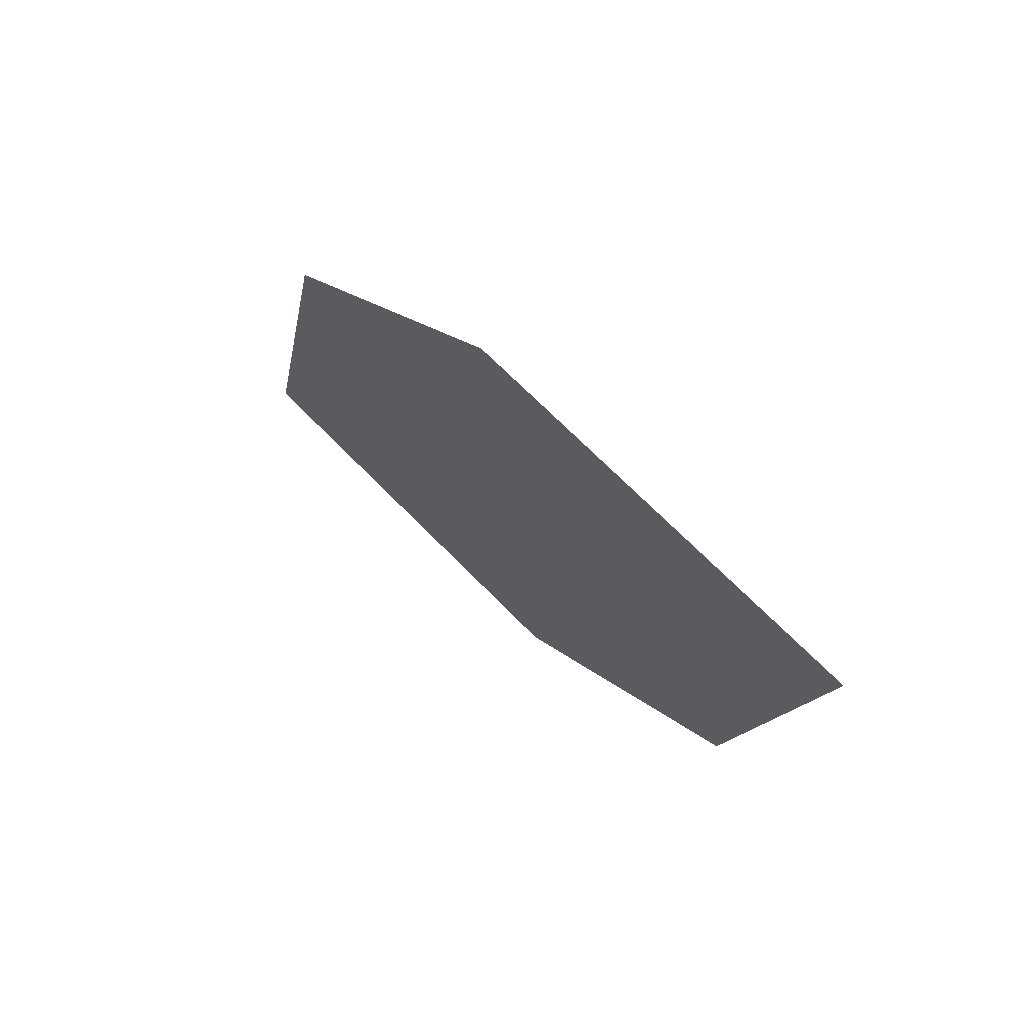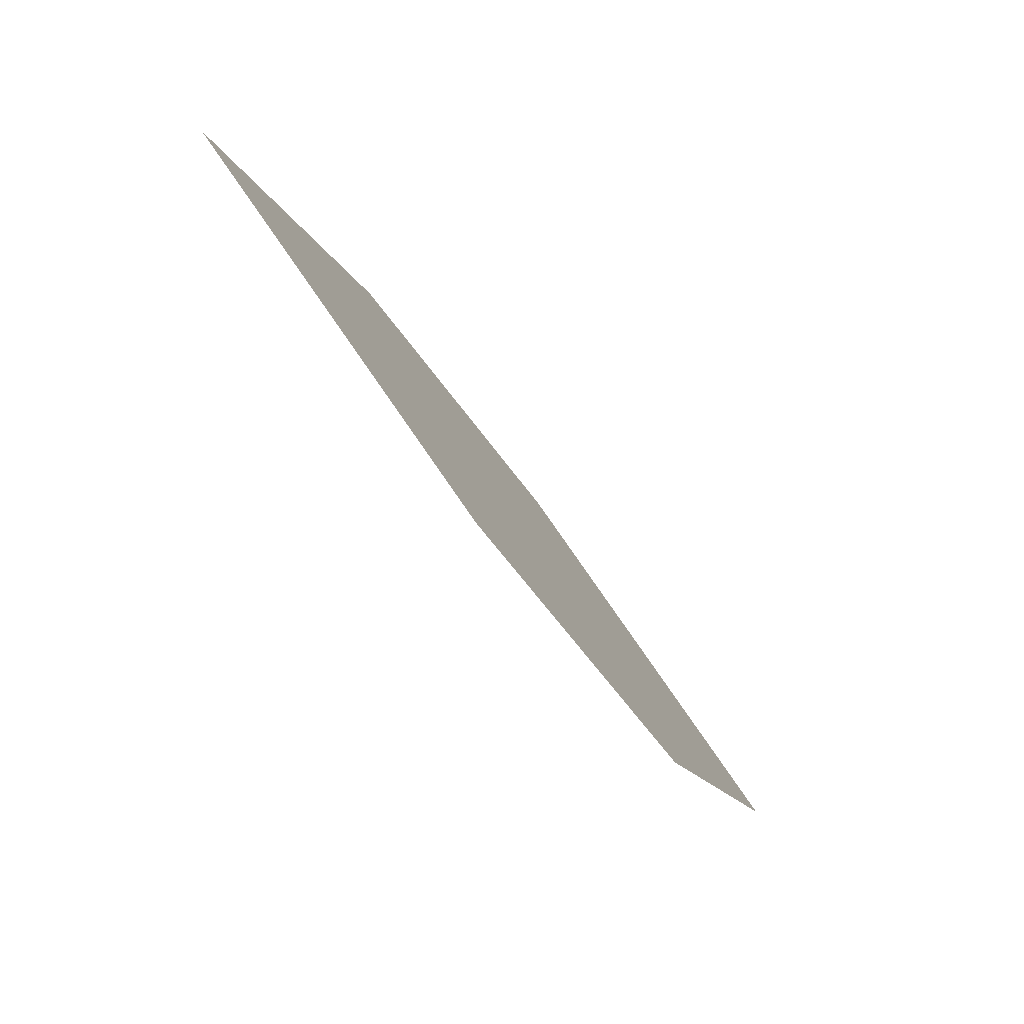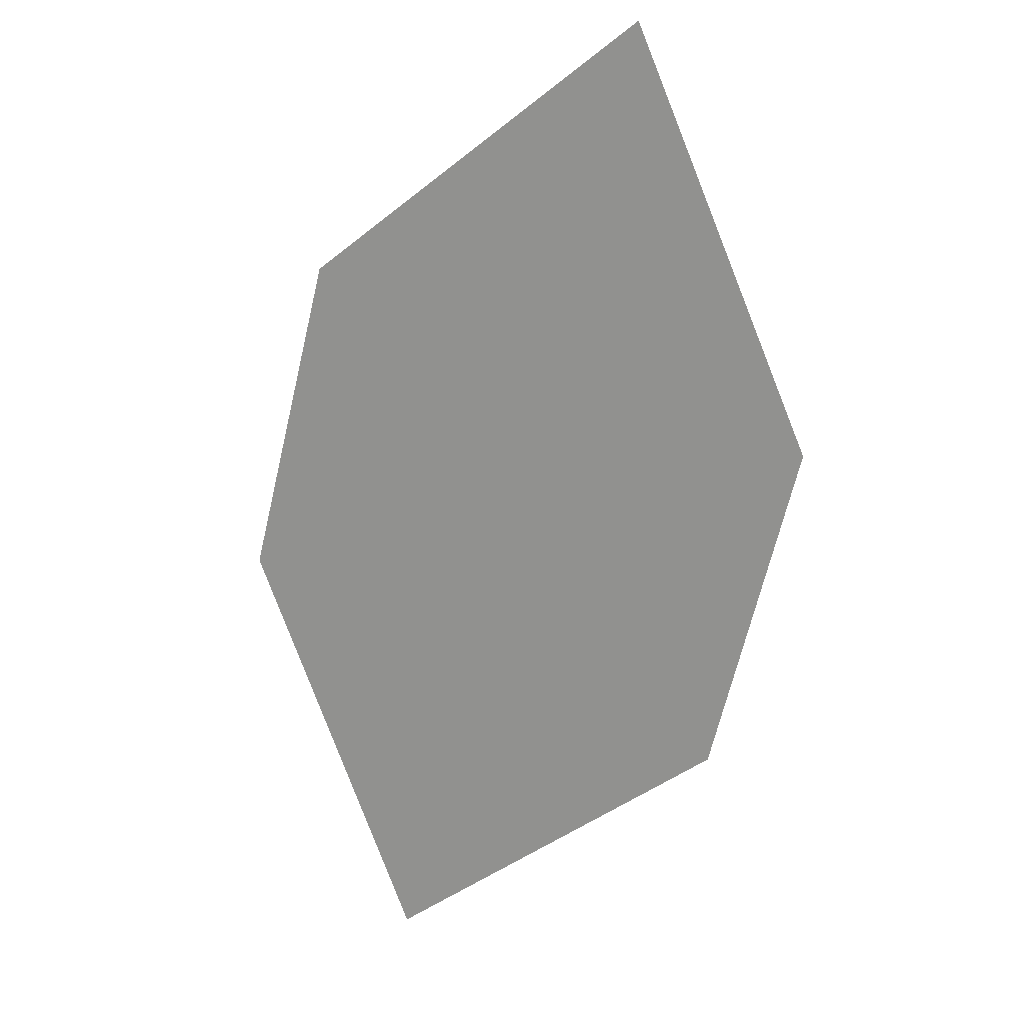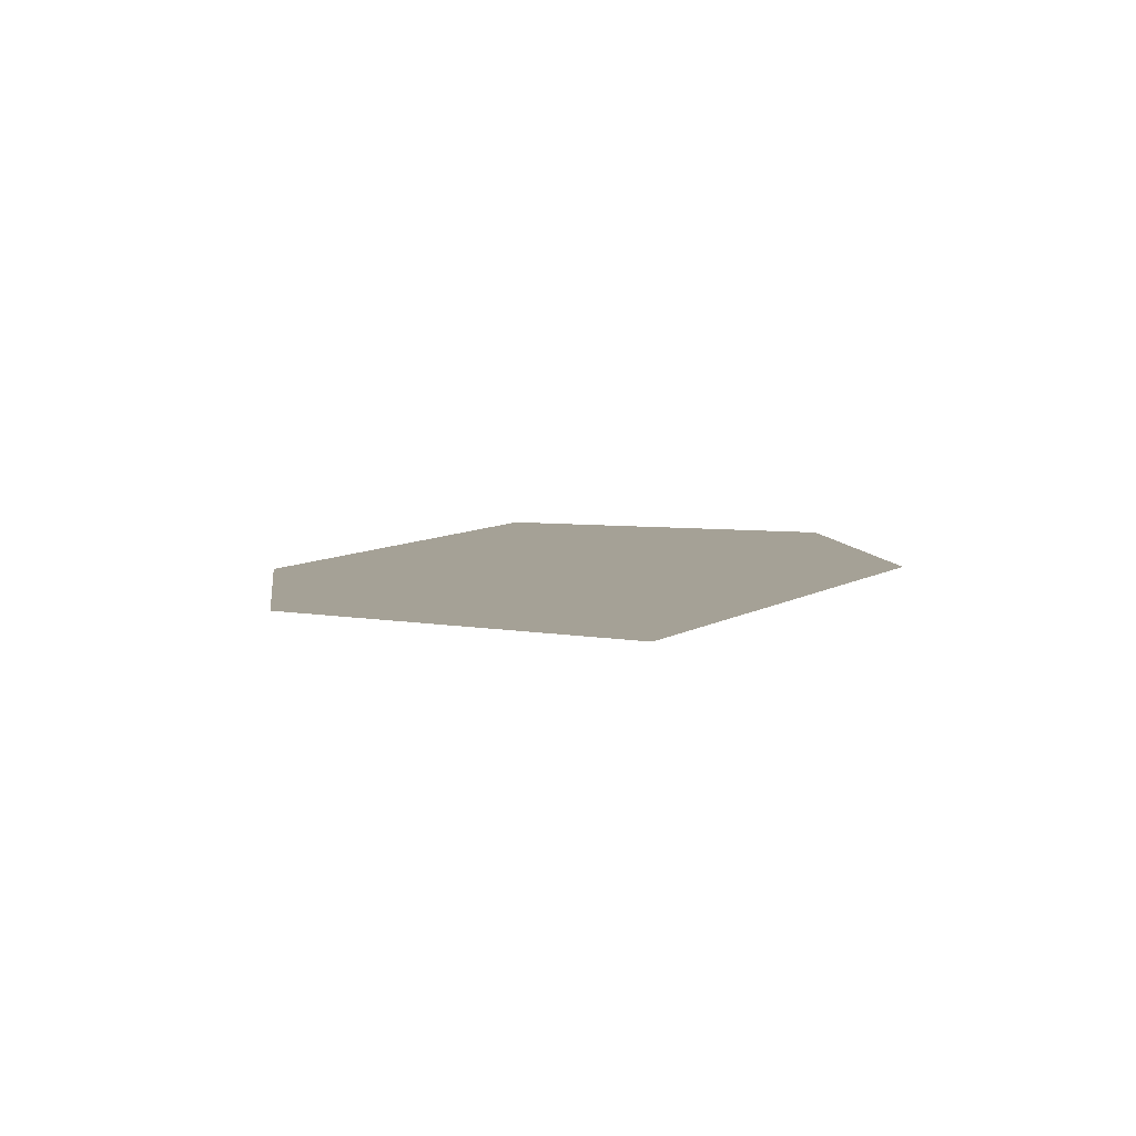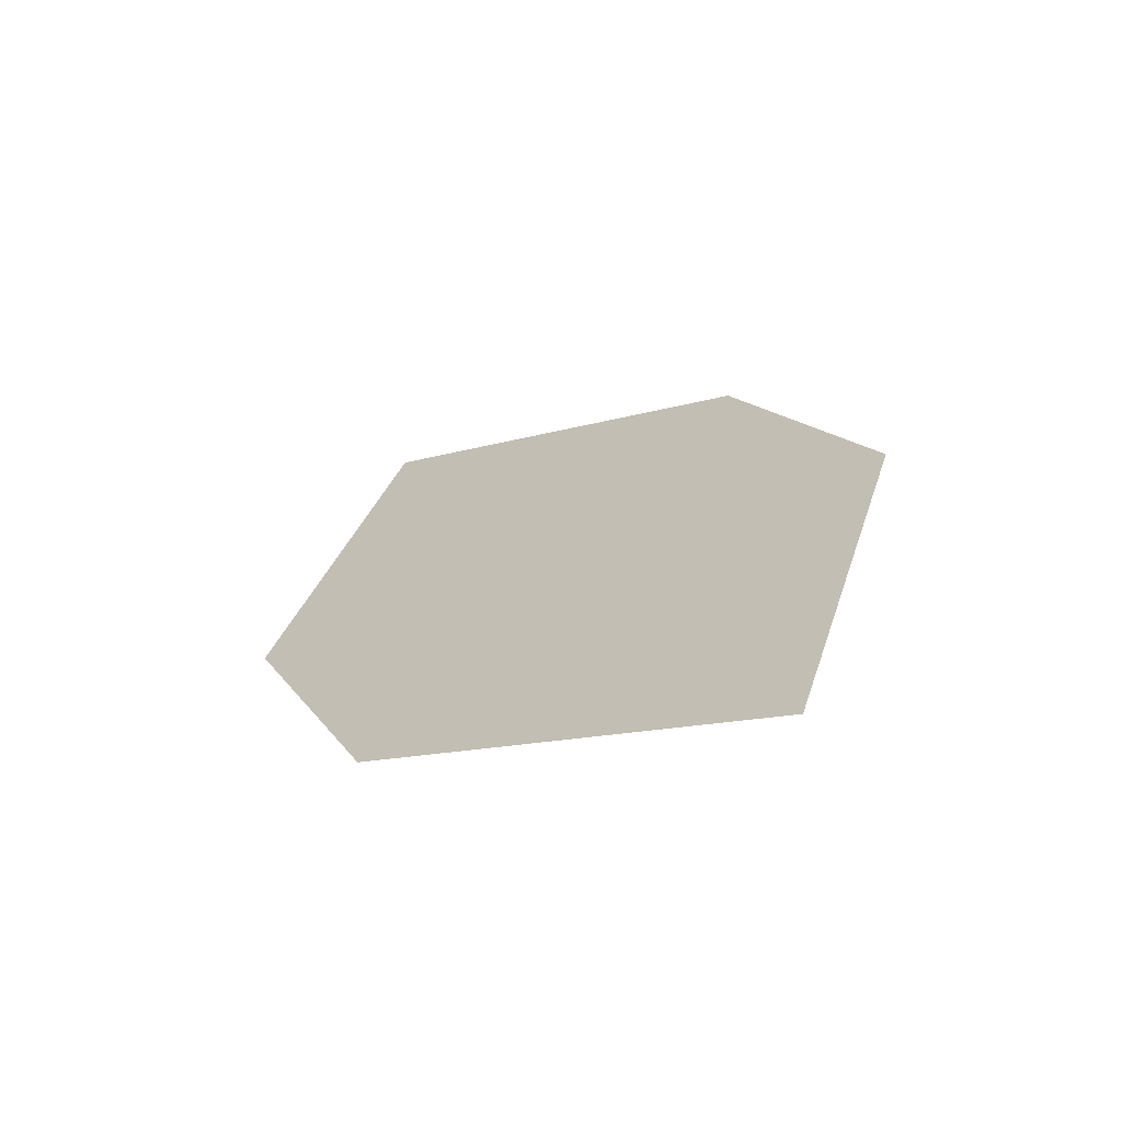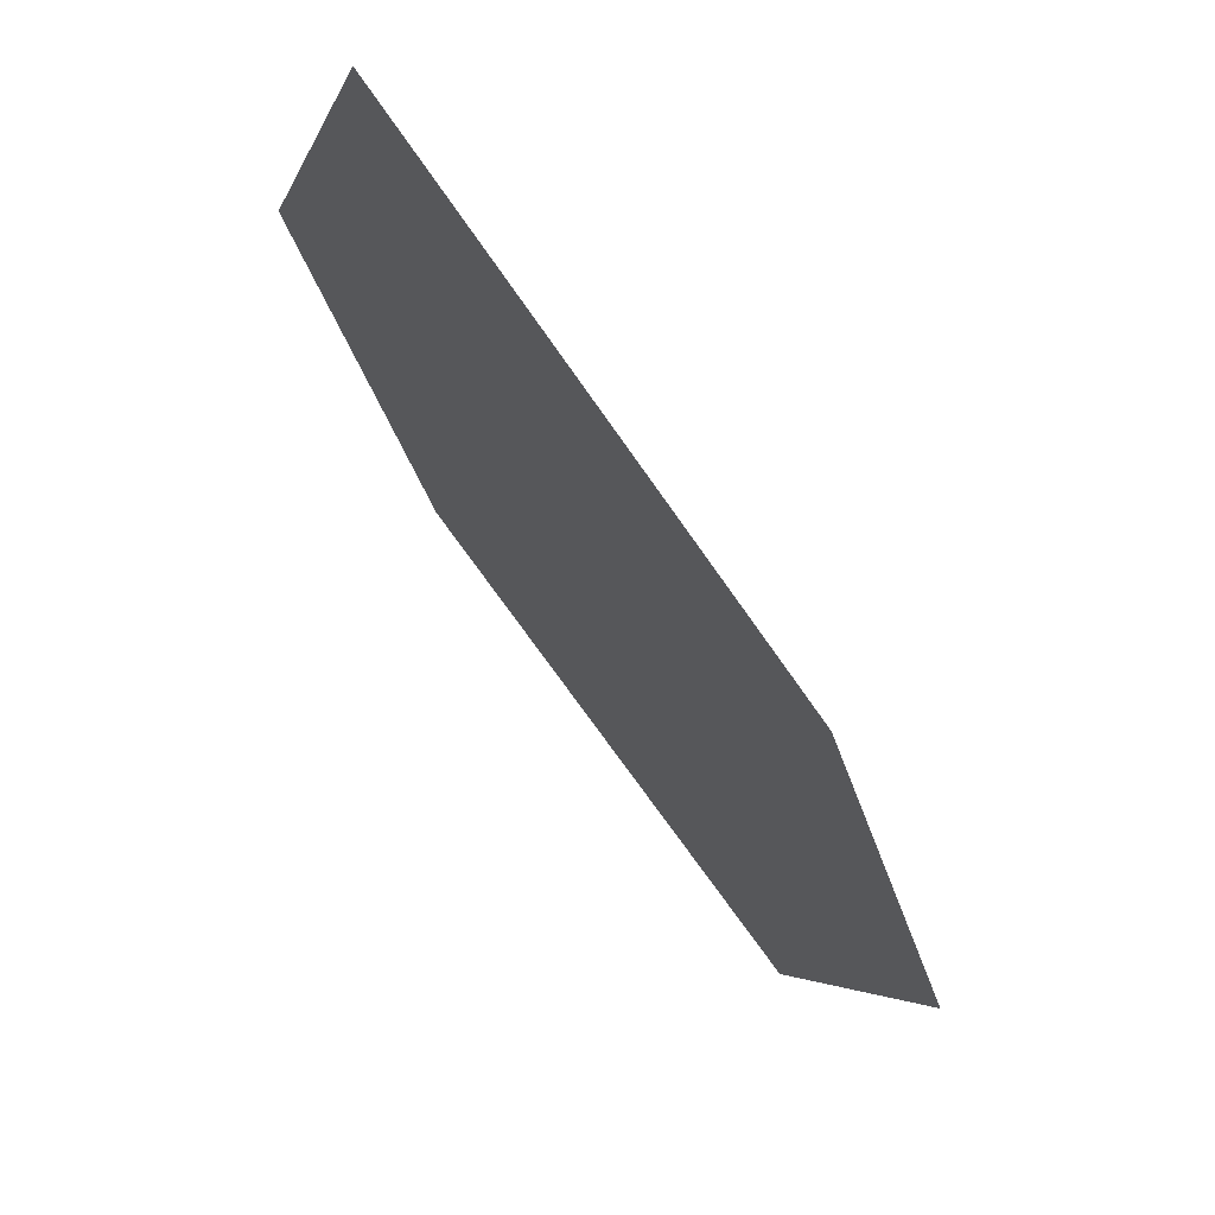
<metadata>
{"format":"obj","ext":"obj","renderer":"f3d","projection":"perspective","resolution":1024,"background":"white","views":[{"elev":-56.4,"azim":-23.0,"up":"+Y"},{"elev":24.3,"azim":-62.3,"up":"+Y"},{"elev":56.7,"azim":69.6,"up":"+Y"},{"elev":61.3,"azim":-145.5,"up":"+Y"},{"elev":74.1,"azim":-170.8,"up":"+Y"},{"elev":-8.7,"azim":42.6,"up":"+Z"}]}
</metadata>
<code>
o leaves.180
v 0.2067 -0.2576 1.642
v 0.2018 -0.2806 1.667
v 0.2397 -0.3227 1.674
v 0.2336 -0.278 1.639
v 0.2446 -0.2997 1.65
v 0.2128 -0.3024 1.677
f 1 2 6 3
f 1 3 5 4

</code>
